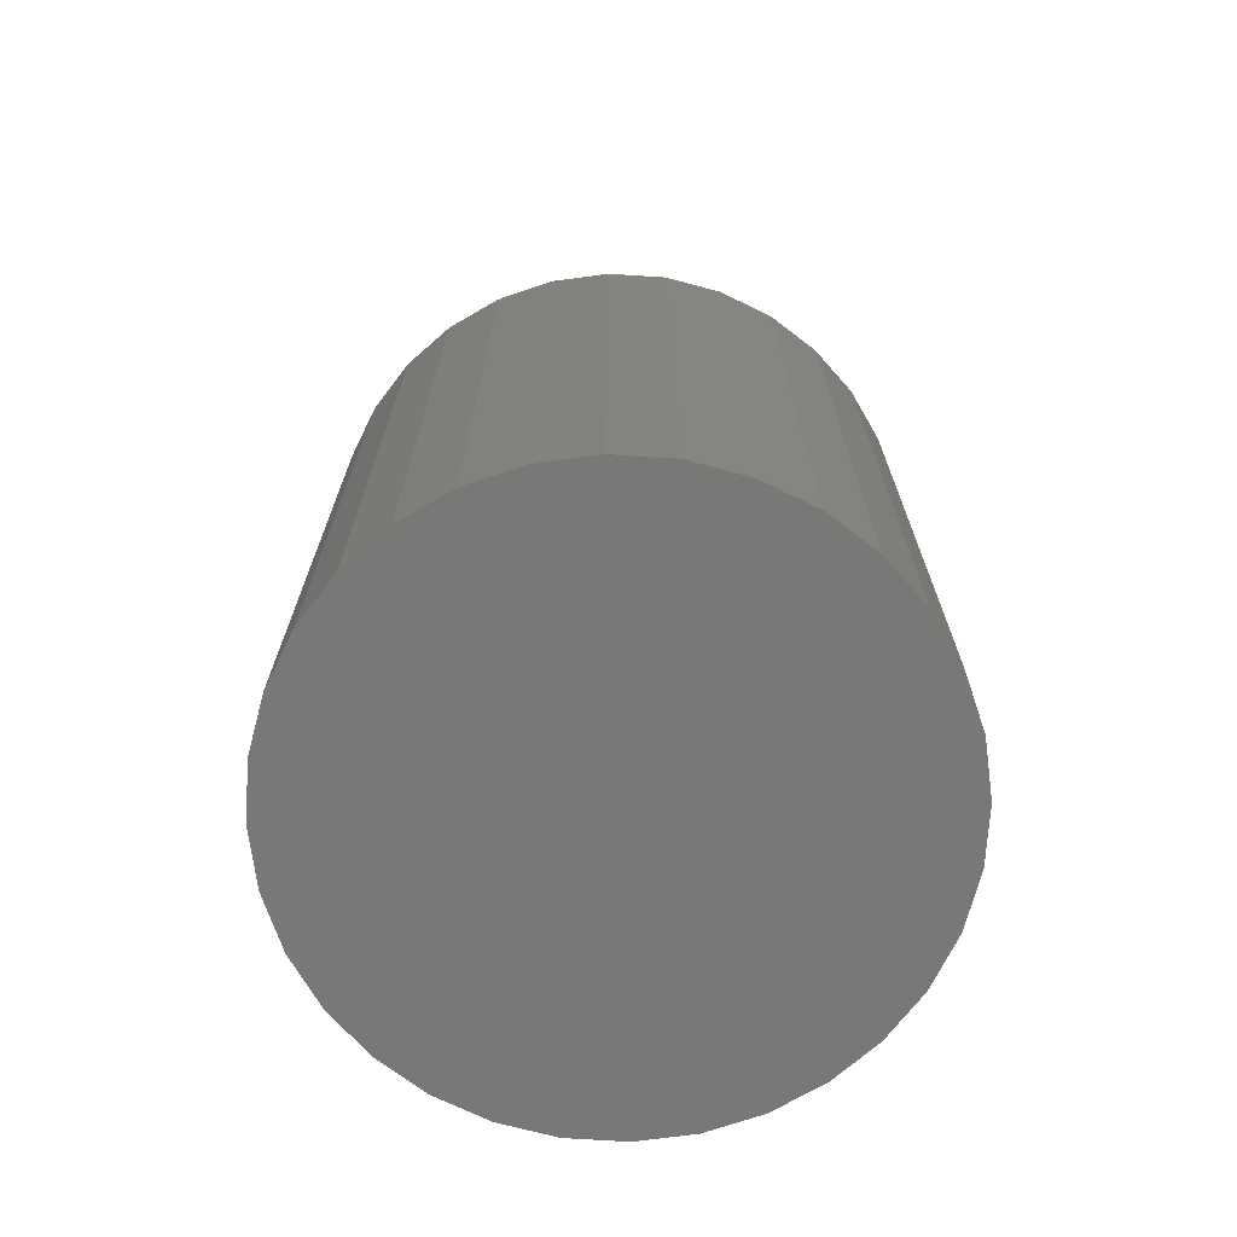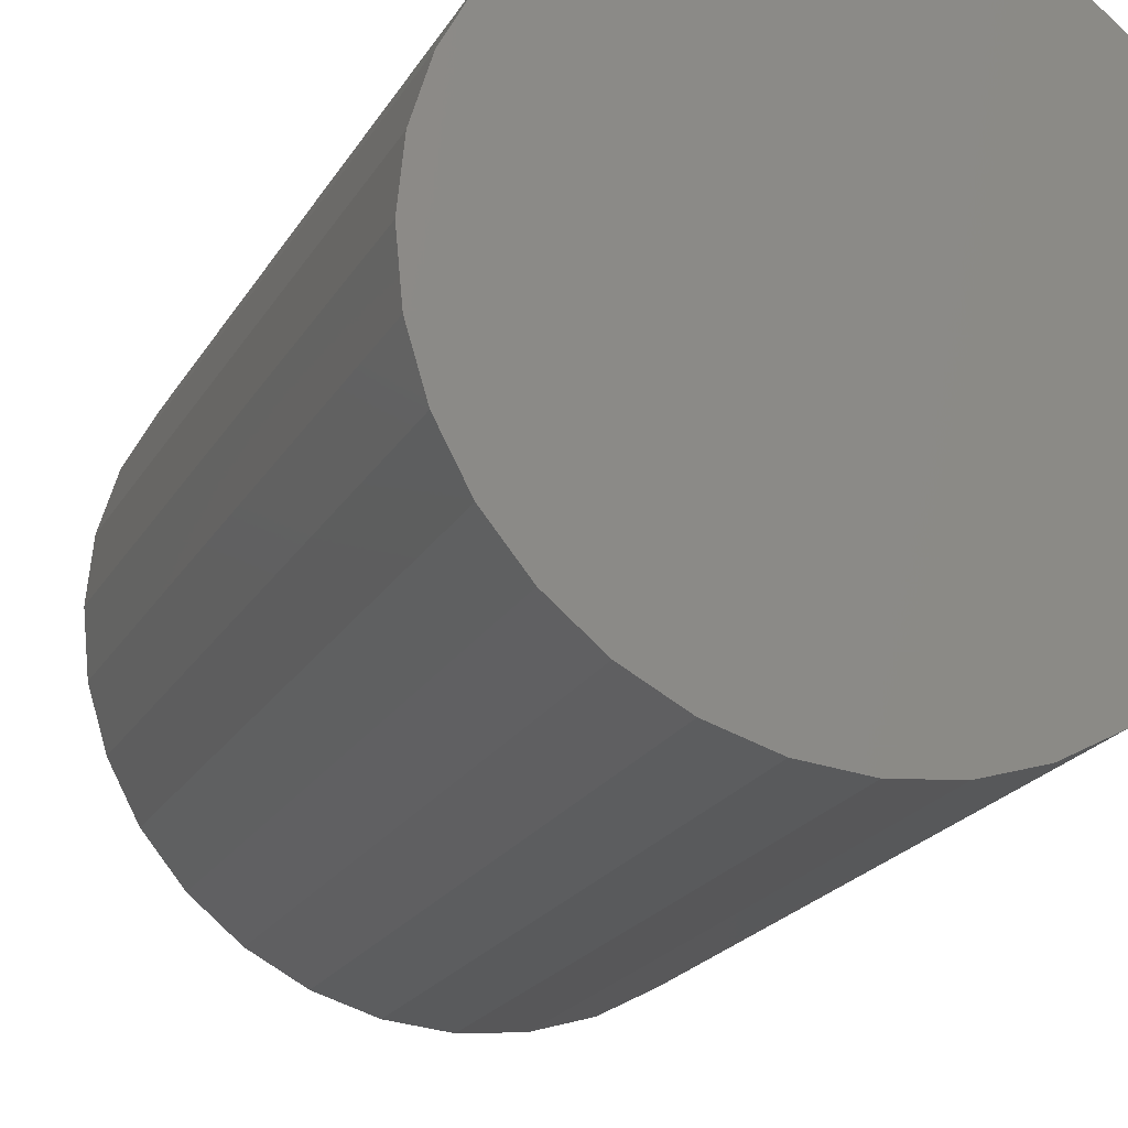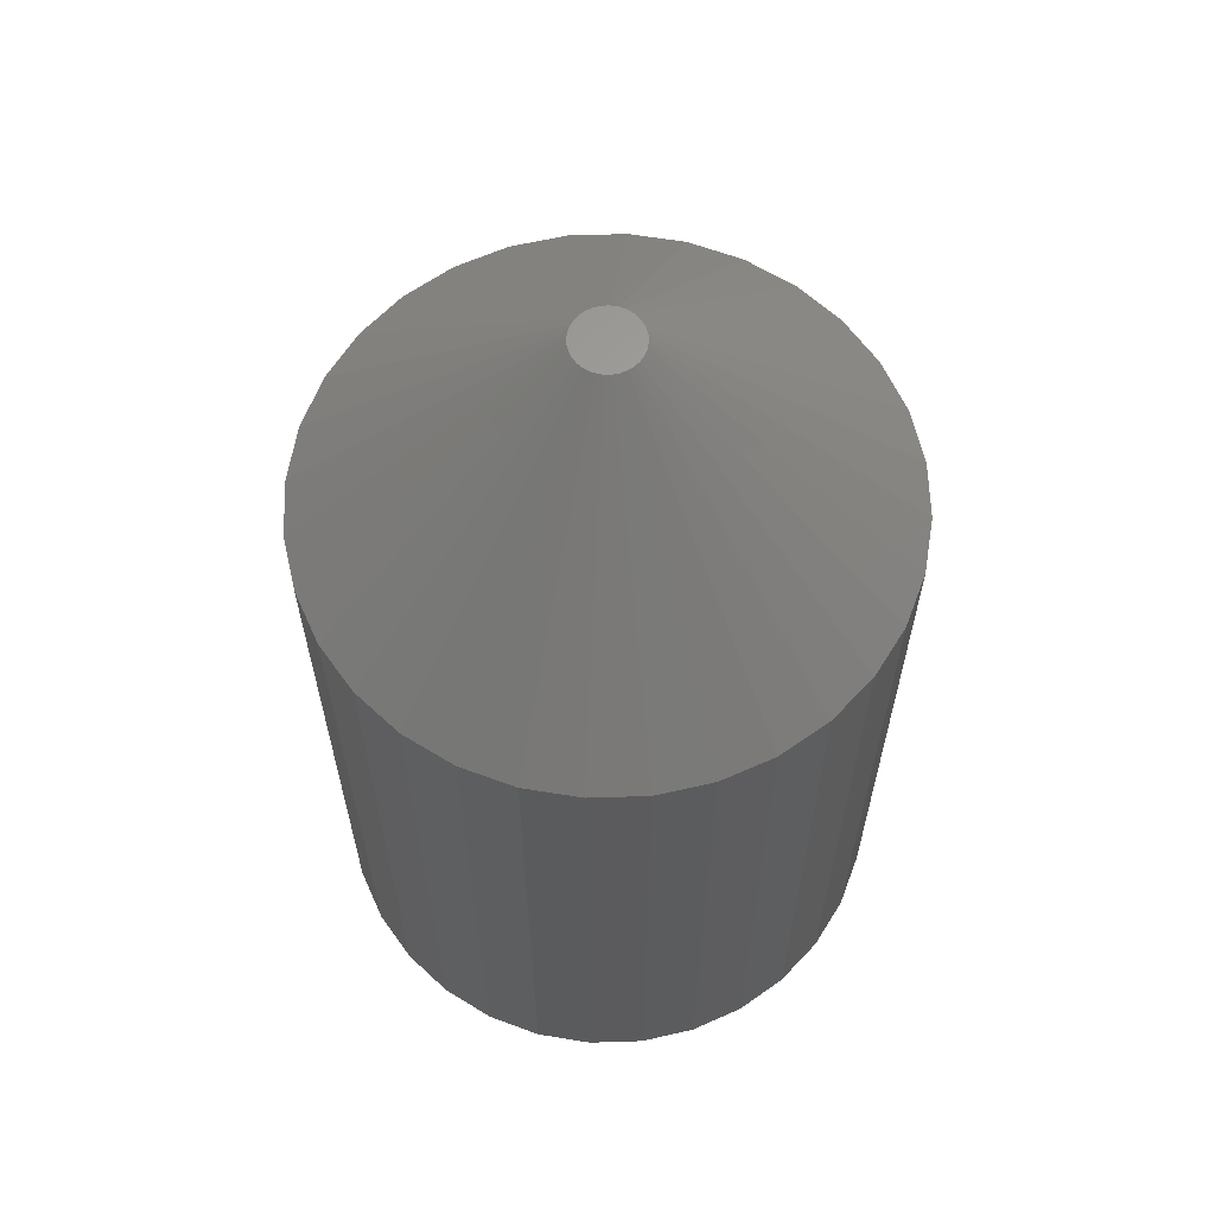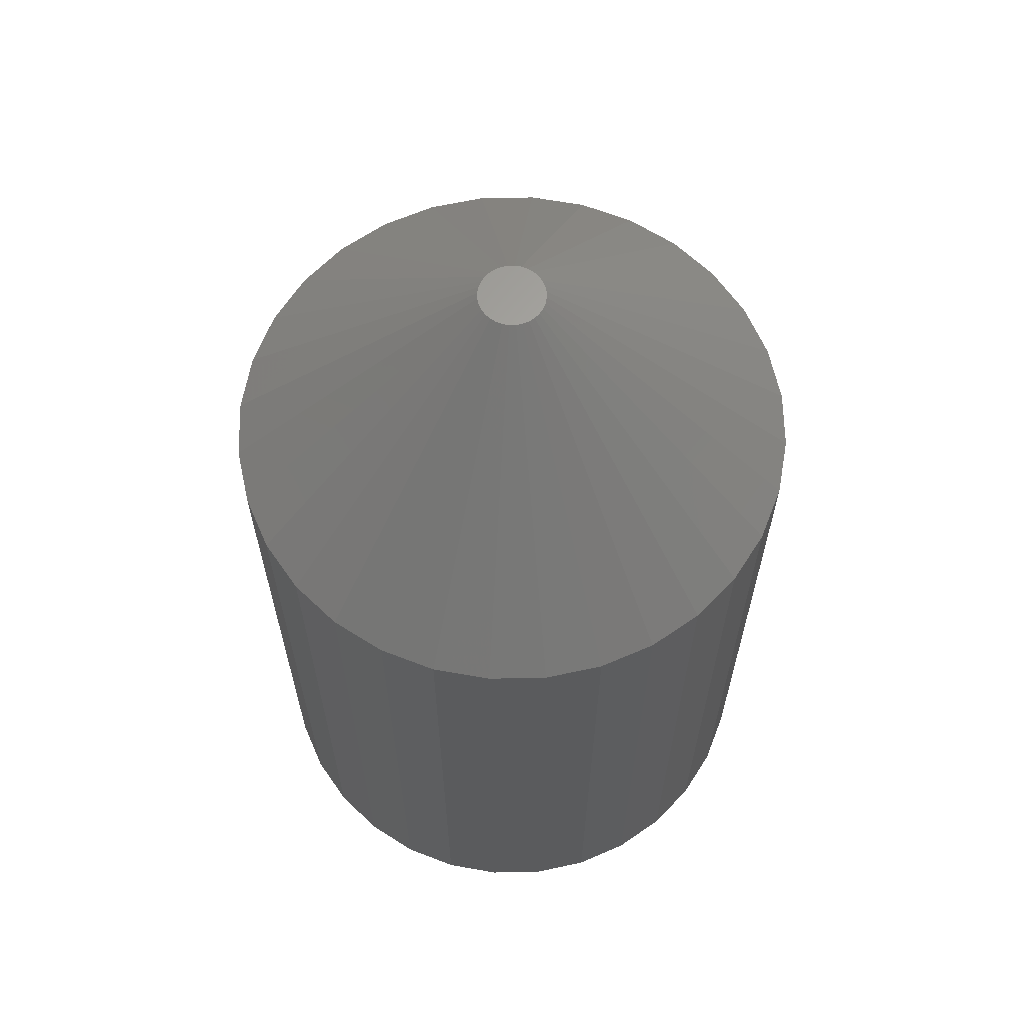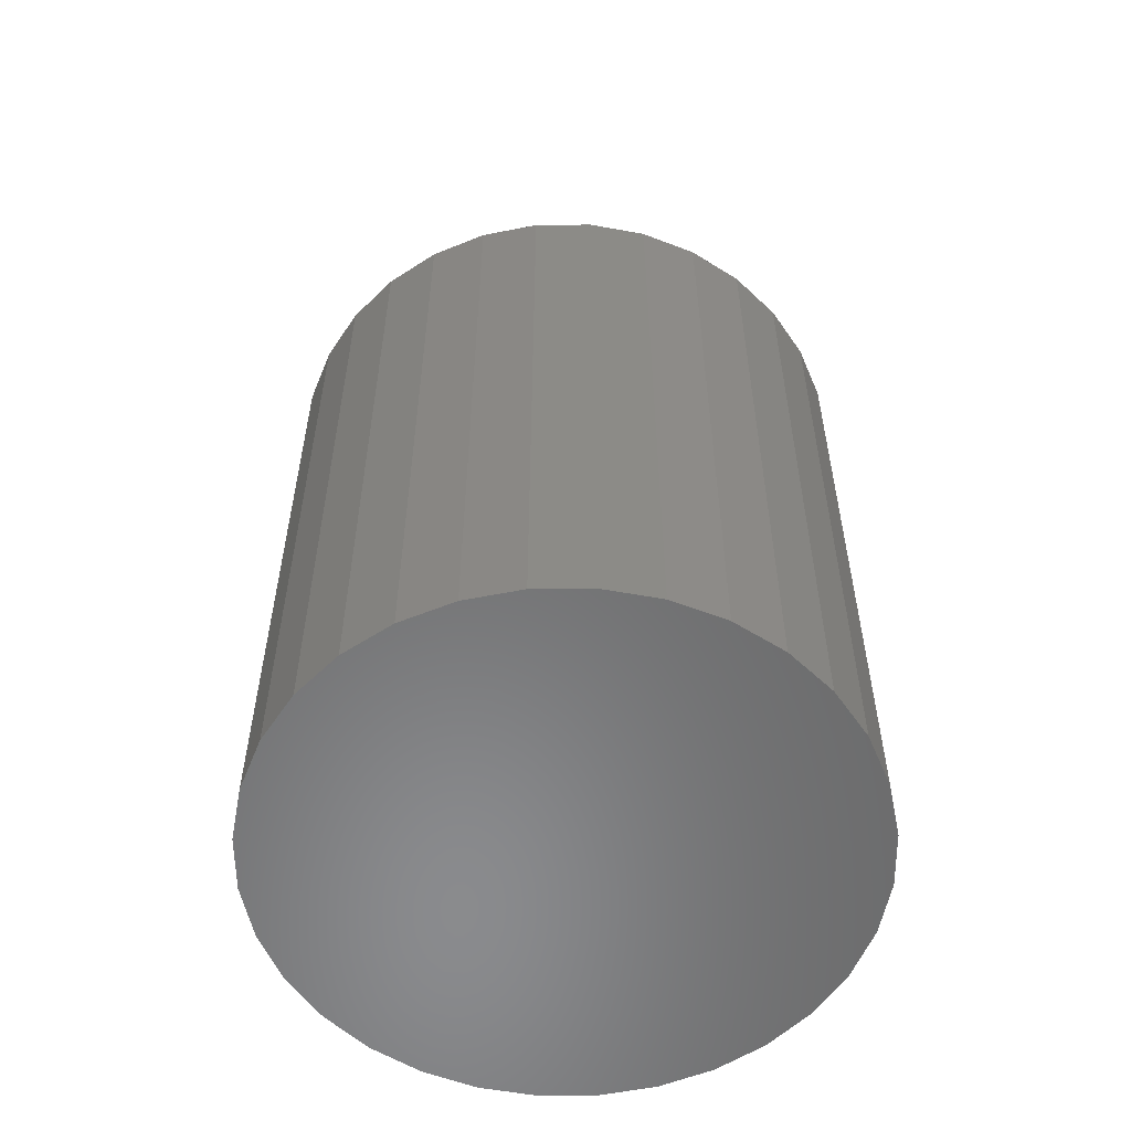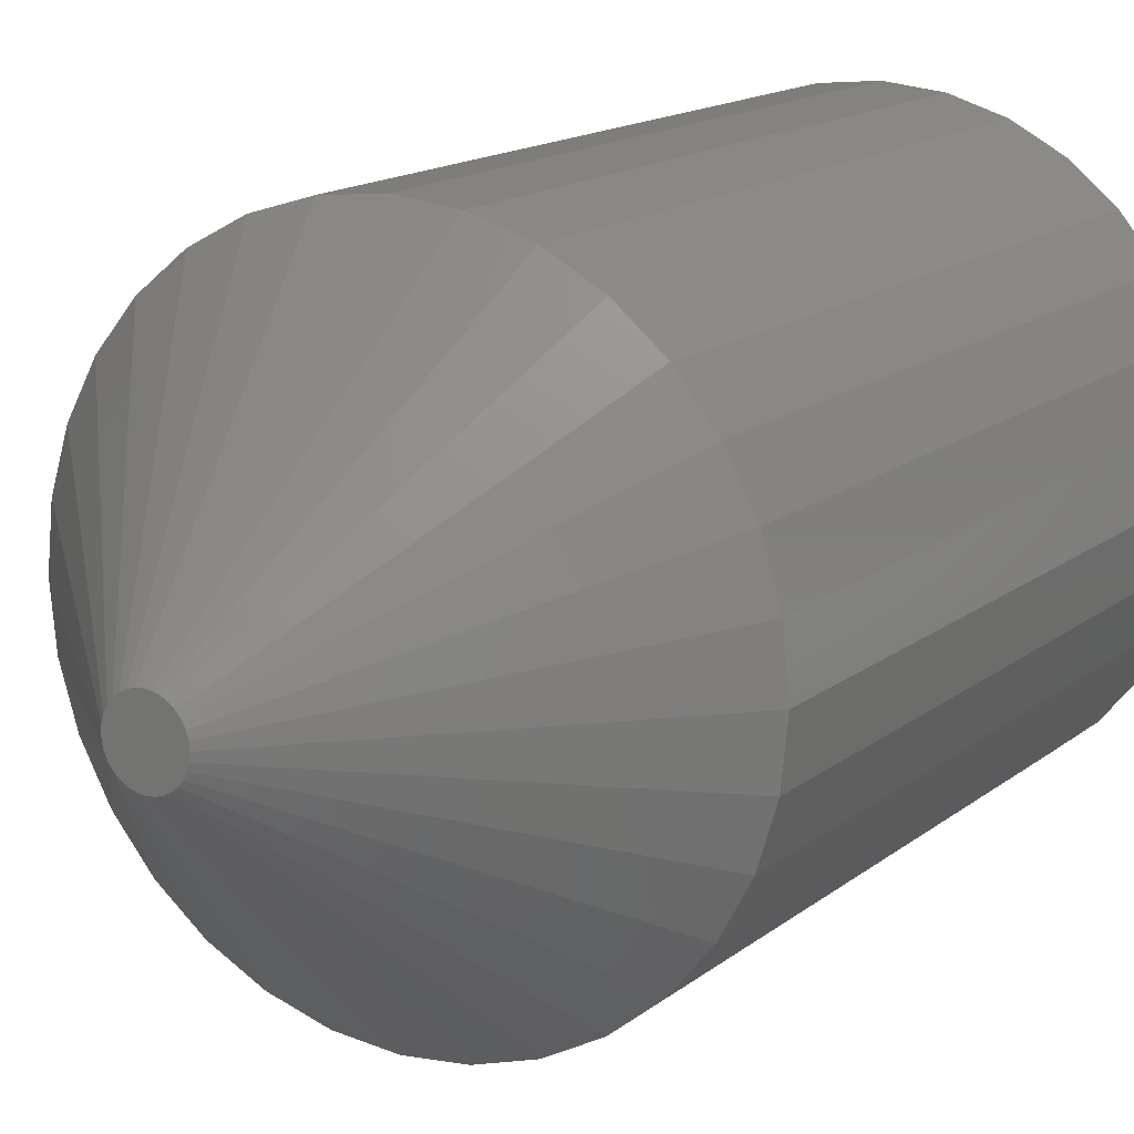
<metadata>
{"format":"stl","ext":"stl","renderer":"f3d","projection":"perspective","resolution":1024,"background":"white","views":[{"elev":-71.0,"azim":170.7,"up":"+Y"},{"elev":-20.6,"azim":-22.0,"up":"+Z"},{"elev":62.7,"azim":71.3,"up":"+Y"},{"elev":63.9,"azim":162.0,"up":"+Y"},{"elev":-56.4,"azim":28.6,"up":"+Y"},{"elev":15.0,"azim":-148.1,"up":"+Z"}]}
</metadata>
<code>
# stl→obj: 96 verts, 188 faces
v 0.01215 0.2422 0.009851
v -0.01215 0.2422 0.009851
v 0.009549 0.2422 0.01199
v -0.01429 0.2422 0.007246
v 0.01429 0.2422 0.007246
v -0.01588 0.2422 0.004275
v 0.01588 0.2422 0.004275
v 0.01429 0.2422 -0.01185
v -0.01429 0.2422 -0.01185
v 0.01588 0.2422 -0.00888
v -0.01215 0.2422 -0.01446
v 0.01215 0.2422 -0.01446
v -0.009549 0.2422 -0.01659
v 0.009549 0.2422 -0.01659
v -0.006577 0.2422 -0.01818
v -0.003353 0.2422 -0.01916
v 0.006577 0.2422 -0.01818
v -1.207e-16 0.2422 -0.01949
v 0.003353 0.2422 -0.01916
v -0.009549 0.2422 0.01199
v -0.006577 0.2422 0.01358
v -0.003353 0.2422 0.01455
v 1.031e-16 0.2422 0.01488
v 0.003353 0.2422 0.01455
v 0.006577 0.2422 0.01358
v -0.01588 0.2422 -0.00888
v -0.01686 0.2422 -0.005656
v 0.01686 0.2422 -0.005656
v -0.01719 0.2422 -0.002303
v 0.01719 0.2422 -0.002303
v -0.01686 0.2422 0.00105
v 0.01686 0.2422 0.00105
v 0.15 0.1094 -0.002303
v 0.15 -0.2422 -0.002303
v 0.1471 0.1094 -0.03157
v 0.1471 -0.2422 -0.03157
v 0.1386 0.1094 -0.05971
v 0.1386 -0.2422 -0.05971
v 0.1247 0.1094 -0.08564
v 0.1247 -0.2422 -0.08564
v 0.1061 0.1094 -0.1084
v 0.1061 -0.2422 -0.1084
v 0.08334 0.1094 -0.127
v 0.08334 -0.2422 -0.127
v 0.0574 0.1094 -0.1409
v 0.0574 -0.2422 -0.1409
v 0.02926 0.1094 -0.1494
v 0.02926 -0.2422 -0.1494
v -5.027e-17 0.1094 -0.1523
v -5.027e-17 -0.2422 -0.1523
v -0.02926 0.1094 -0.1494
v -0.02926 -0.2422 -0.1494
v -0.0574 0.1094 -0.1409
v -0.0574 -0.2422 -0.1409
v -0.08334 0.1094 -0.127
v -0.08334 -0.2422 -0.127
v -0.1061 0.1094 -0.1084
v -0.1061 -0.2422 -0.1084
v -0.1247 0.1094 -0.08564
v -0.1247 -0.2422 -0.08564
v -0.1386 0.1094 -0.05971
v -0.1386 -0.2422 -0.05971
v -0.1471 0.1094 -0.03157
v -0.1471 -0.2422 -0.03157
v -0.15 0.1094 -0.002303
v -0.15 -0.2422 -0.002303
v -0.1471 0.1094 0.02696
v -0.1471 -0.2422 0.02696
v -0.1386 0.1094 0.0551
v -0.1386 -0.2422 0.0551
v -0.1247 0.1094 0.08103
v -0.1247 -0.2422 0.08103
v -0.1061 0.1094 0.1038
v -0.1061 -0.2422 0.1038
v -0.08334 0.1094 0.1224
v -0.08334 -0.2422 0.1224
v -0.0574 0.1094 0.1363
v -0.0574 -0.2422 0.1363
v -0.02926 0.1094 0.1448
v -0.02926 -0.2422 0.1448
v 4.834e-18 0.1094 0.1477
v 4.834e-18 -0.2422 0.1477
v 0.02926 0.1094 0.1448
v 0.02926 -0.2422 0.1448
v 0.0574 0.1094 0.1363
v 0.0574 -0.2422 0.1363
v 0.08334 0.1094 0.1224
v 0.08334 -0.2422 0.1224
v 0.1061 0.1094 0.1038
v 0.1061 -0.2422 0.1038
v 0.1247 0.1094 0.08103
v 0.1247 -0.2422 0.08103
v 0.1386 0.1094 0.0551
v 0.1386 -0.2422 0.0551
v 0.1471 0.1094 0.02696
v 0.1471 -0.2422 0.02696
f 1 2 3
f 4 2 1
f 5 4 1
f 6 4 5
f 7 6 5
f 8 9 10
f 11 9 8
f 12 11 8
f 13 11 12
f 14 13 12
f 15 13 14
f 16 15 14
f 17 16 14
f 17 18 16
f 19 18 17
f 20 21 22
f 20 22 23
f 20 23 24
f 20 24 25
f 20 25 3
f 20 3 2
f 9 26 10
f 10 26 27
f 10 27 28
f 28 27 29
f 28 29 30
f 30 29 31
f 30 31 32
f 32 31 6
f 32 6 7
f 33 34 35
f 35 34 36
f 35 36 37
f 37 36 38
f 37 38 39
f 39 38 40
f 39 40 41
f 41 40 42
f 41 42 43
f 43 42 44
f 43 44 45
f 45 44 46
f 45 46 47
f 47 46 48
f 47 48 49
f 49 48 50
f 49 50 51
f 51 50 52
f 51 52 53
f 53 52 54
f 53 54 55
f 55 54 56
f 55 56 57
f 57 56 58
f 57 58 59
f 59 58 60
f 59 60 61
f 61 60 62
f 61 62 63
f 63 62 64
f 63 64 65
f 65 64 66
f 65 66 67
f 67 66 68
f 67 68 69
f 69 68 70
f 69 70 71
f 71 70 72
f 71 72 73
f 73 72 74
f 73 74 75
f 75 74 76
f 75 76 77
f 77 76 78
f 77 78 79
f 79 78 80
f 79 80 81
f 81 80 82
f 81 82 83
f 83 82 84
f 83 84 85
f 85 84 86
f 85 86 87
f 87 86 88
f 87 88 89
f 89 88 90
f 89 90 91
f 91 90 92
f 91 92 93
f 93 92 94
f 93 94 95
f 95 94 96
f 95 96 33
f 33 96 34
f 30 95 33
f 30 32 95
f 65 31 29
f 65 67 31
f 7 93 95
f 7 95 32
f 5 89 91
f 91 93 5
f 5 93 7
f 25 85 87
f 25 87 3
f 87 1 3
f 24 81 83
f 83 85 24
f 24 85 25
f 21 77 79
f 21 79 22
f 79 23 22
f 20 73 75
f 75 77 20
f 20 77 21
f 6 69 71
f 6 71 4
f 71 2 4
f 67 69 31
f 31 69 6
f 89 5 1
f 1 87 89
f 81 24 23
f 23 79 81
f 73 20 2
f 2 71 73
f 29 63 65
f 29 27 63
f 33 28 30
f 33 35 28
f 26 61 63
f 26 63 27
f 9 57 59
f 59 61 9
f 9 61 26
f 15 53 55
f 15 55 13
f 55 11 13
f 16 49 51
f 51 53 16
f 16 53 15
f 17 45 47
f 17 47 19
f 47 18 19
f 14 41 43
f 43 45 14
f 14 45 17
f 10 37 39
f 10 39 8
f 39 12 8
f 35 37 28
f 28 37 10
f 57 9 11
f 11 55 57
f 49 16 18
f 18 47 49
f 41 14 12
f 12 39 41
f 80 84 82
f 84 80 78
f 84 78 86
f 46 52 48
f 48 52 50
f 86 78 88
f 88 78 76
f 88 76 90
f 90 76 74
f 90 74 92
f 92 74 72
f 92 72 94
f 94 72 70
f 94 70 96
f 96 70 68
f 96 68 34
f 34 68 66
f 34 66 36
f 36 66 64
f 36 64 38
f 38 64 62
f 38 62 40
f 40 62 60
f 40 60 42
f 42 60 58
f 42 58 44
f 44 58 56
f 44 56 46
f 46 56 54
f 46 54 52

</code>
